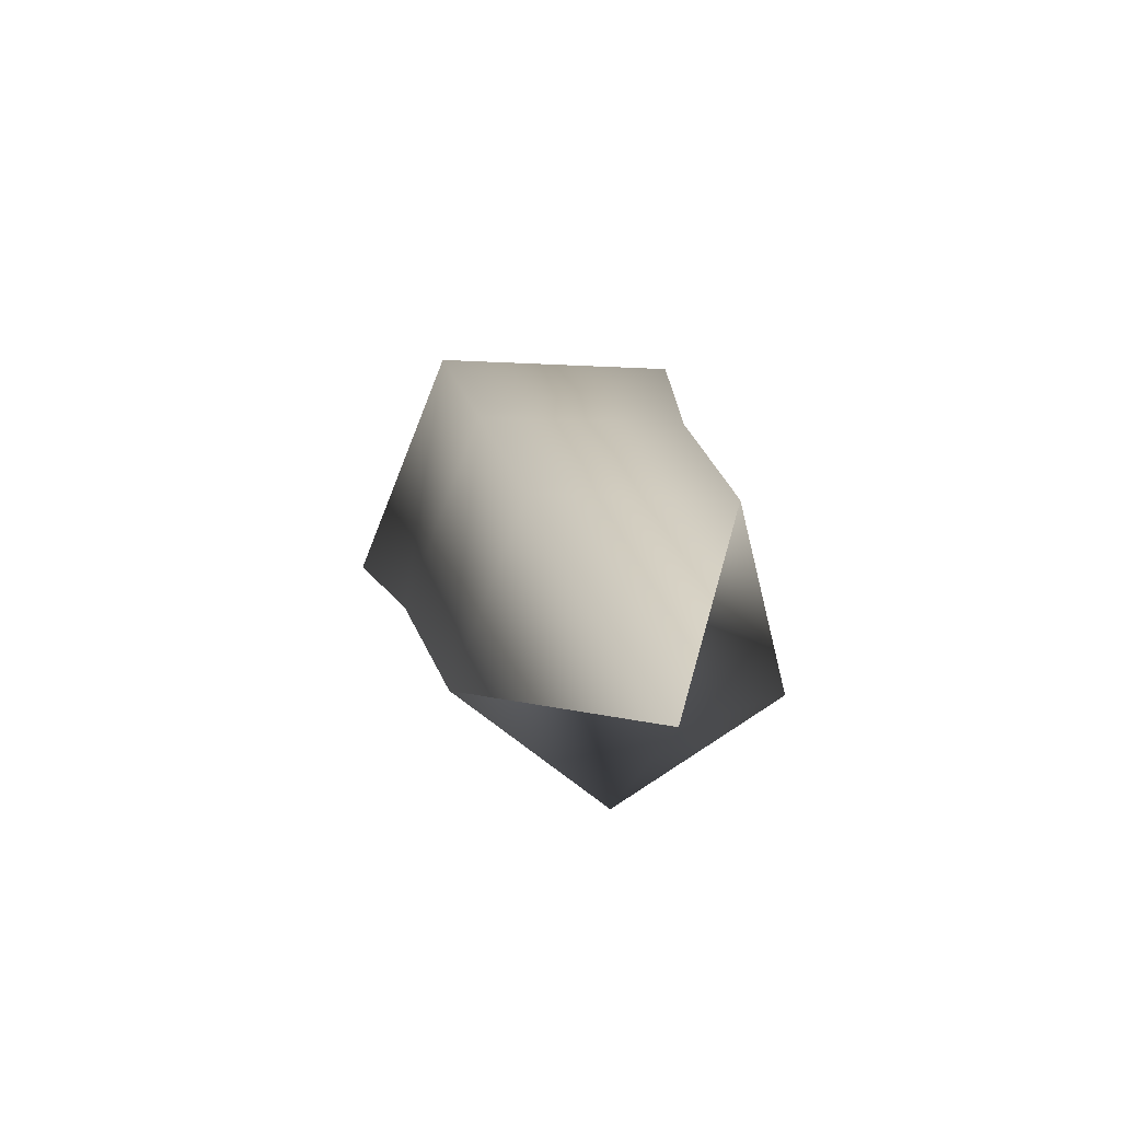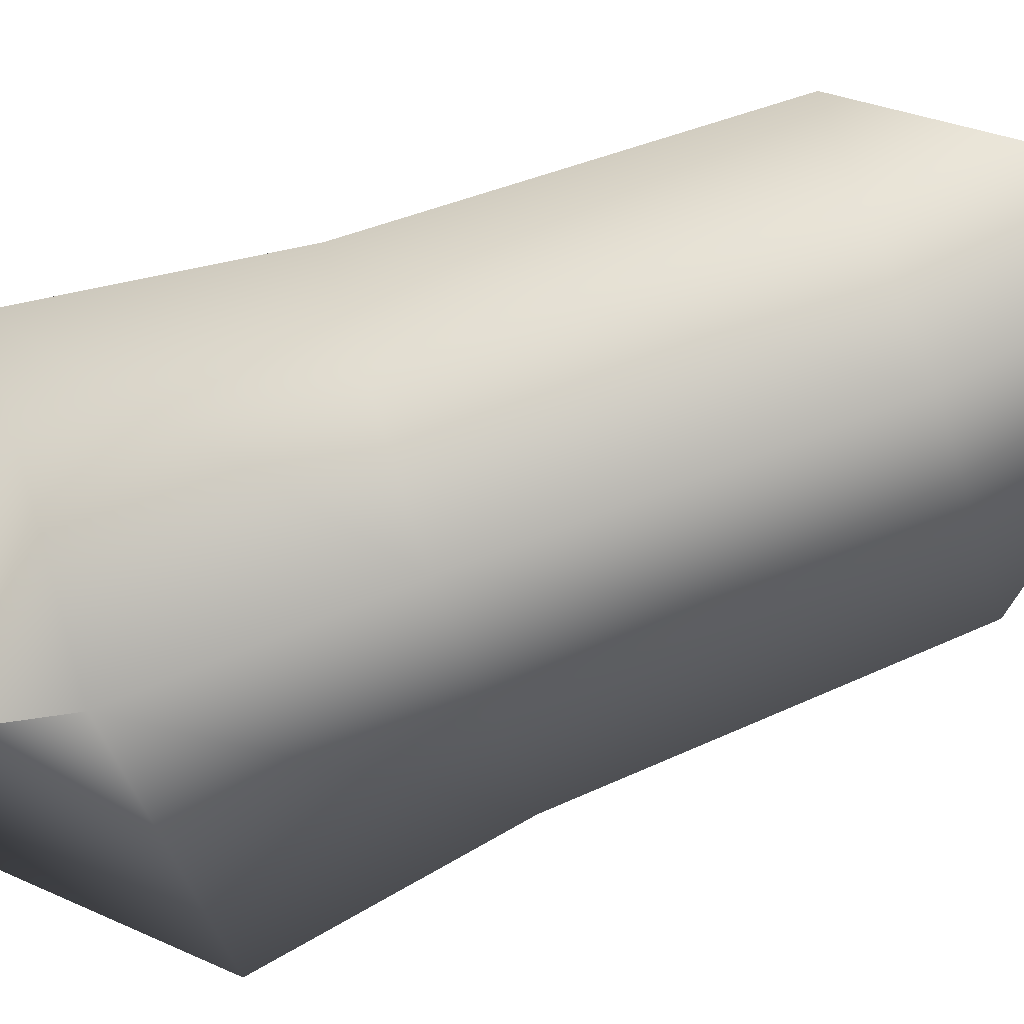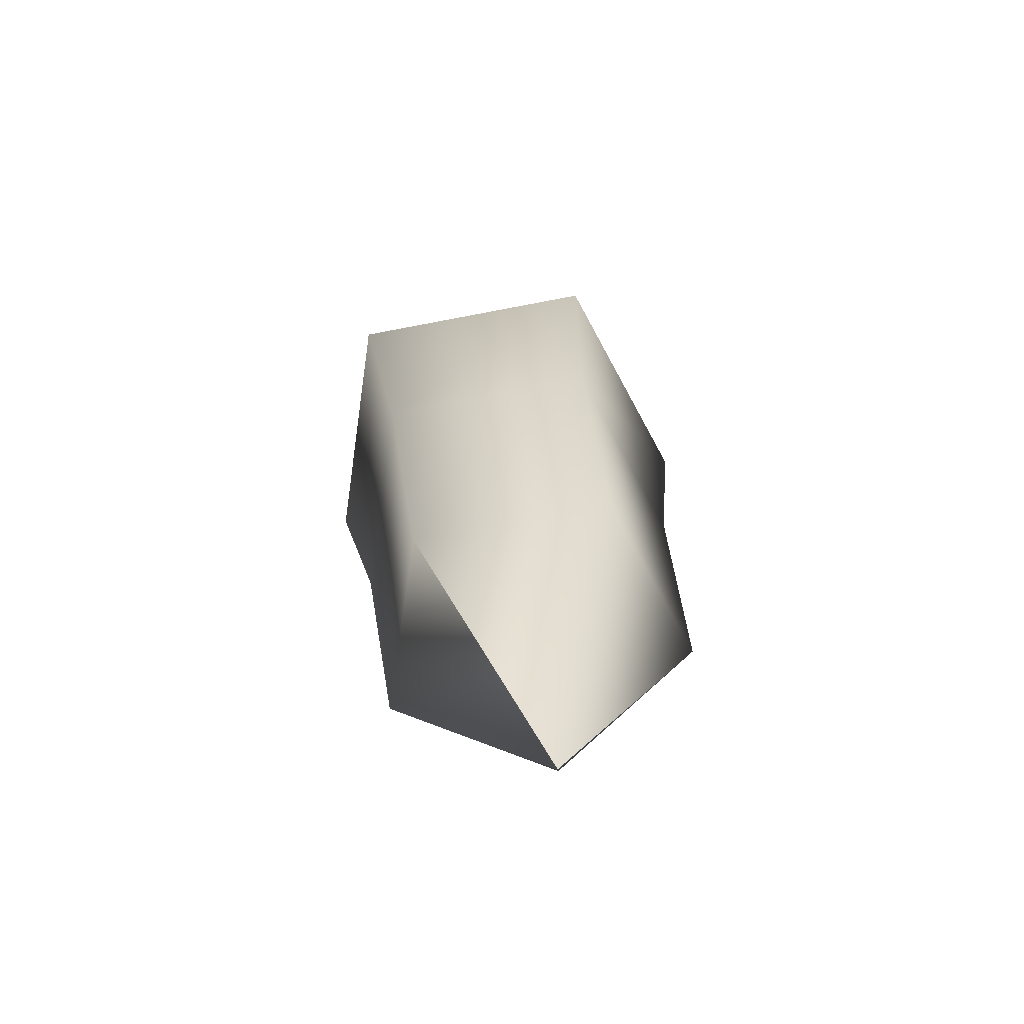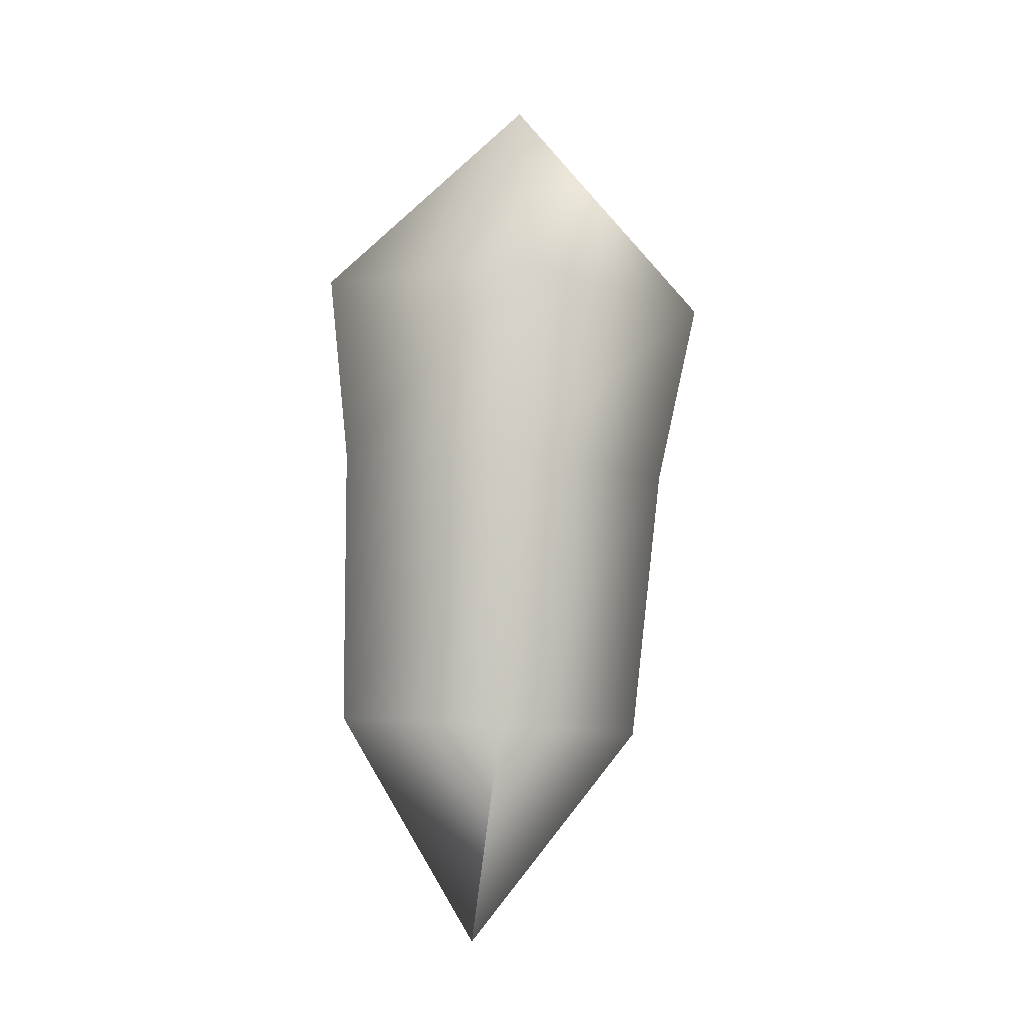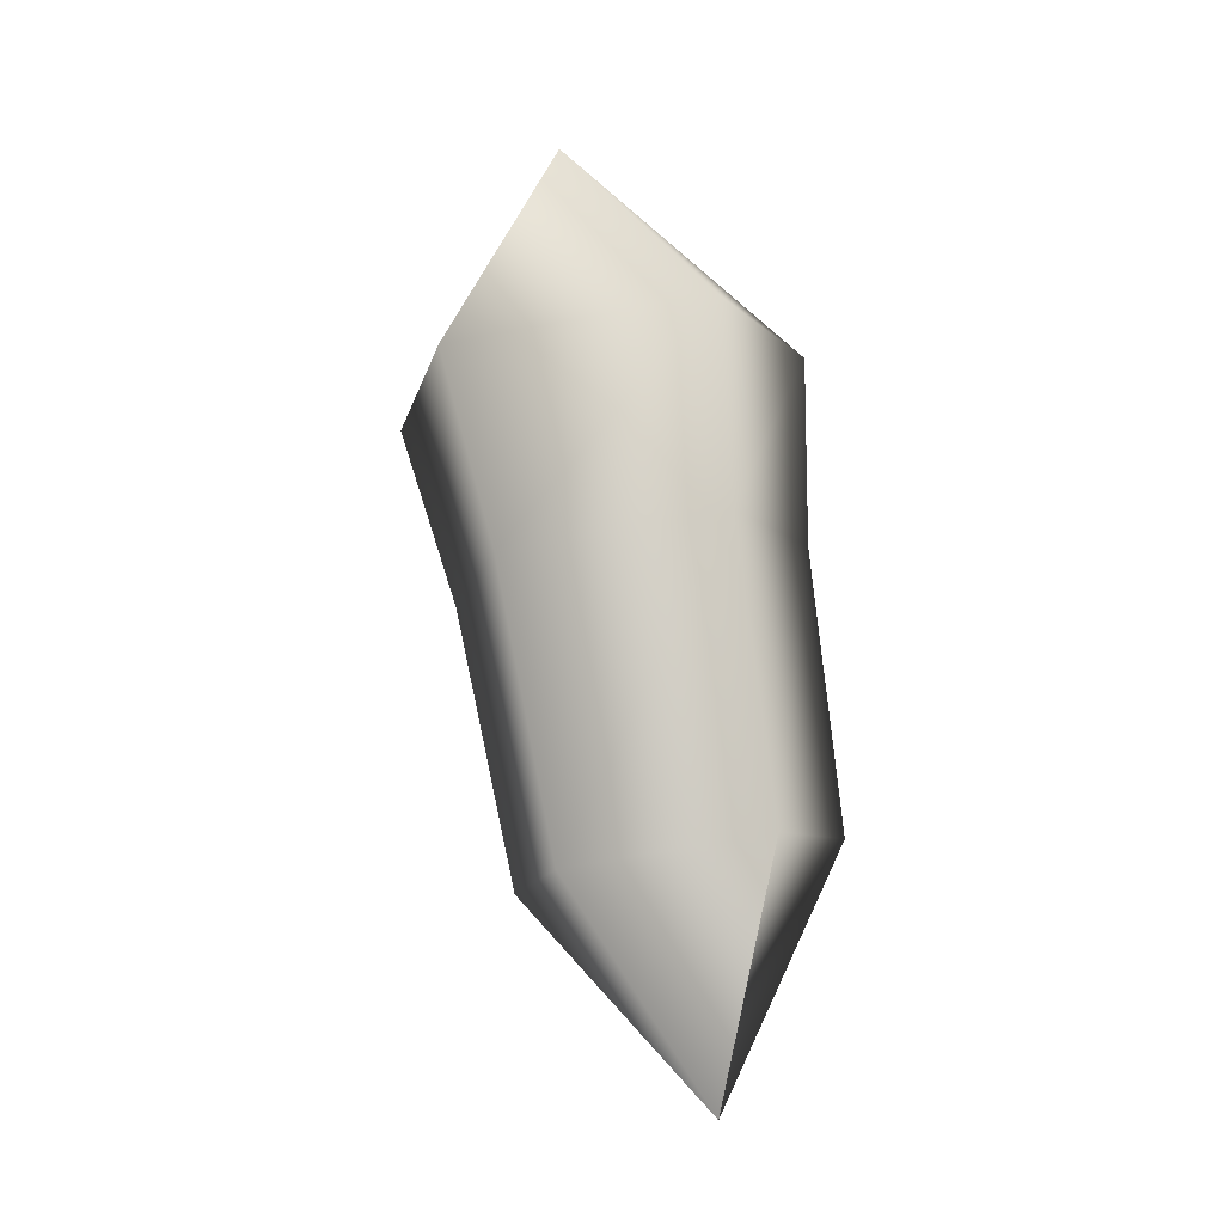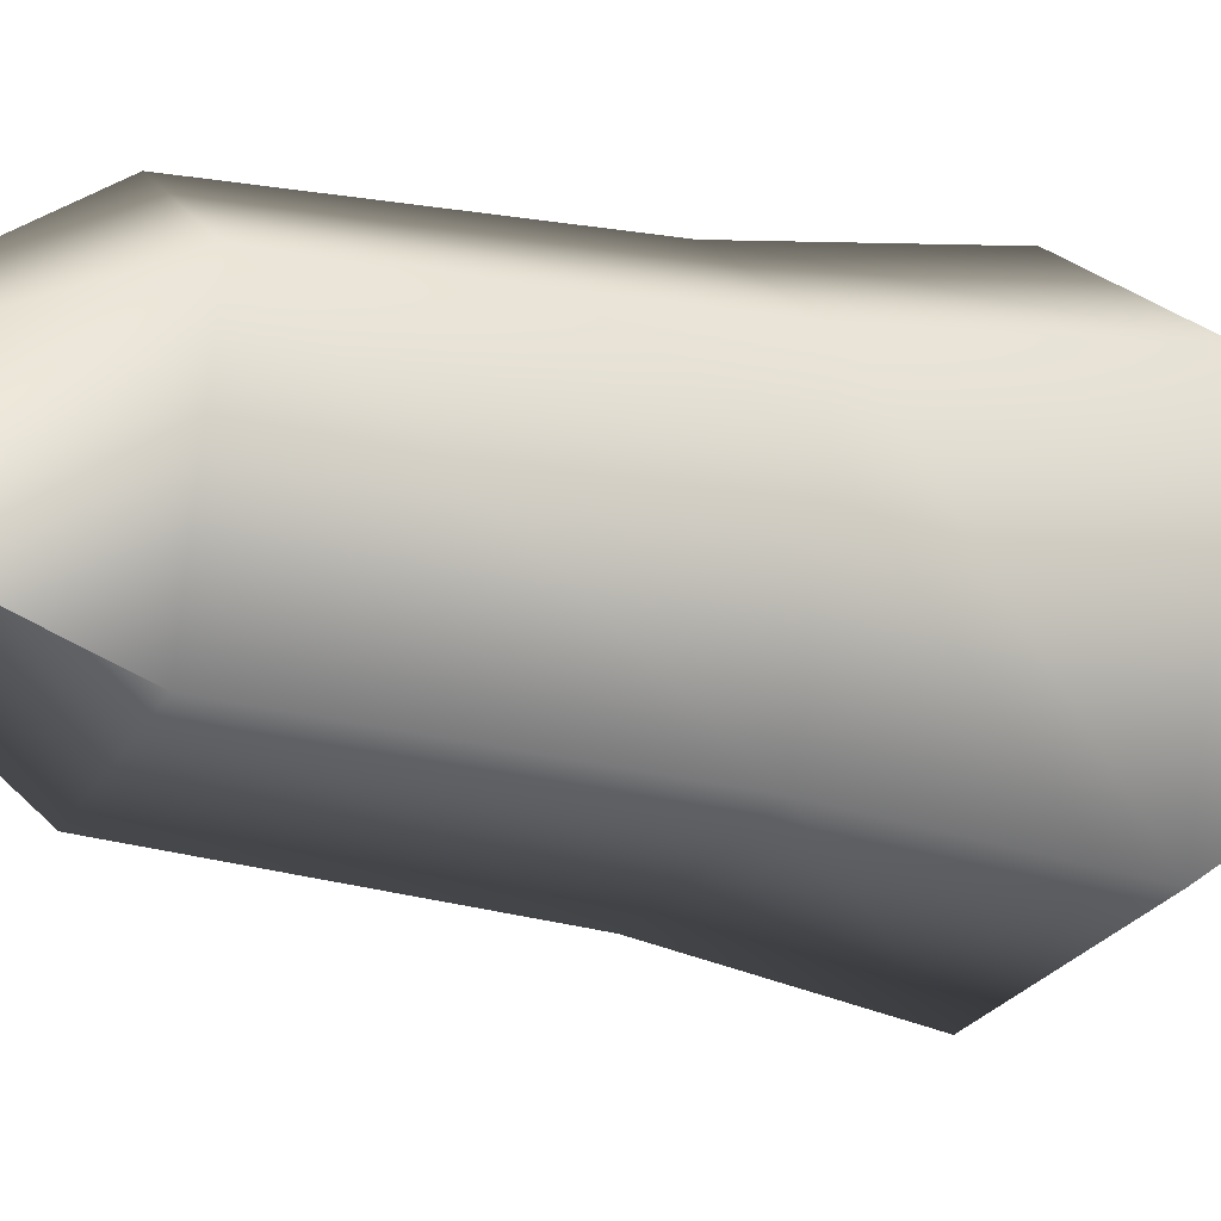
<metadata>
{"format":"obj","ext":"obj","renderer":"f3d","projection":"perspective","resolution":1024,"background":"white","views":[{"elev":-74.5,"azim":-129.6,"up":"+Y"},{"elev":-60.4,"azim":-77.2,"up":"+Z"},{"elev":-71.2,"azim":172.2,"up":"+Y"},{"elev":-16.1,"azim":119.5,"up":"+Y"},{"elev":-10.0,"azim":-120.8,"up":"+Y"},{"elev":-2.9,"azim":64.3,"up":"+Z"}]}
</metadata>
<code>
g rystal_onePoint
v -9.476 -18.28 0.06653
v -2.694 -17.86 9.221
v -1.253 -1.339 8.097
v -8.701 -1.798 -1.956
v -2.694 -17.86 9.221
v 8.044 -19.42 5.724
v 10.54 -3.053 4.257
v -1.253 -1.339 8.097
v 8.044 -19.42 5.724
v 7.899 -20.8 -5.591
v 10.38 -4.57 -8.168
v 10.54 -3.053 4.257
v 7.899 -20.8 -5.591
v -2.929 -20.09 -9.088
v -1.512 -3.794 -12.01
v 10.38 -4.57 -8.168
v -2.929 -20.09 -9.088
v -9.476 -18.28 0.06653
v -8.701 -1.798 -1.956
v -1.512 -3.794 -12.01
v -0.6479 9.851 8.482
v -9.379 9.314 -3.304
v 13.18 7.842 3.98
v -0.6479 9.851 8.482
v 12.99 6.063 -10.59
v 13.18 7.842 3.98
v -0.9505 6.973 -15.09
v 12.99 6.063 -10.59
v -9.379 9.314 -3.304
v -0.9505 6.973 -15.09
v -2.929 -20.09 -9.088
v -1.22 -32.8 1.755
v -9.476 -18.28 0.06653
v -9.379 9.314 -3.304
v 4.363 21.53 -4.948
v -0.9505 6.973 -15.09
v -9.379 9.314 -3.304
v -0.6479 9.851 8.482
v 4.363 21.53 -4.948
v -0.6479 9.851 8.482
v 13.18 7.842 3.98
v 4.363 21.53 -4.948
v 4.363 21.53 -4.948
v 12.99 6.063 -10.59
v -0.9505 6.973 -15.09
v 4.363 21.53 -4.948
v 13.18 7.842 3.98
v 12.99 6.063 -10.59
v -2.929 -20.09 -9.088
v 7.899 -20.8 -5.591
v -1.22 -32.8 1.755
v 7.899 -20.8 -5.591
v 8.044 -19.42 5.724
v -1.22 -32.8 1.755
v -1.22 -32.8 1.755
v -2.694 -17.86 9.221
v -9.476 -18.28 0.06653
v -1.22 -32.8 1.755
v 8.044 -19.42 5.724
v -2.694 -17.86 9.221
f 31 32 33
f 3 1 2
f 1 3 4
f 21 4 3
f 4 21 22
f 7 5 6
f 5 7 8
f 23 8 7
f 8 23 24
f 11 9 10
f 9 11 12
f 25 12 11
f 12 25 26
f 15 13 14
f 13 15 16
f 27 16 15
f 16 27 28
f 19 17 18
f 17 19 20
f 29 20 19
f 20 29 30
f 34 35 36
f 37 38 39
f 40 41 42
f 43 44 45
f 46 47 48
f 49 50 51
f 52 53 54
f 55 56 57
f 58 59 60

</code>
